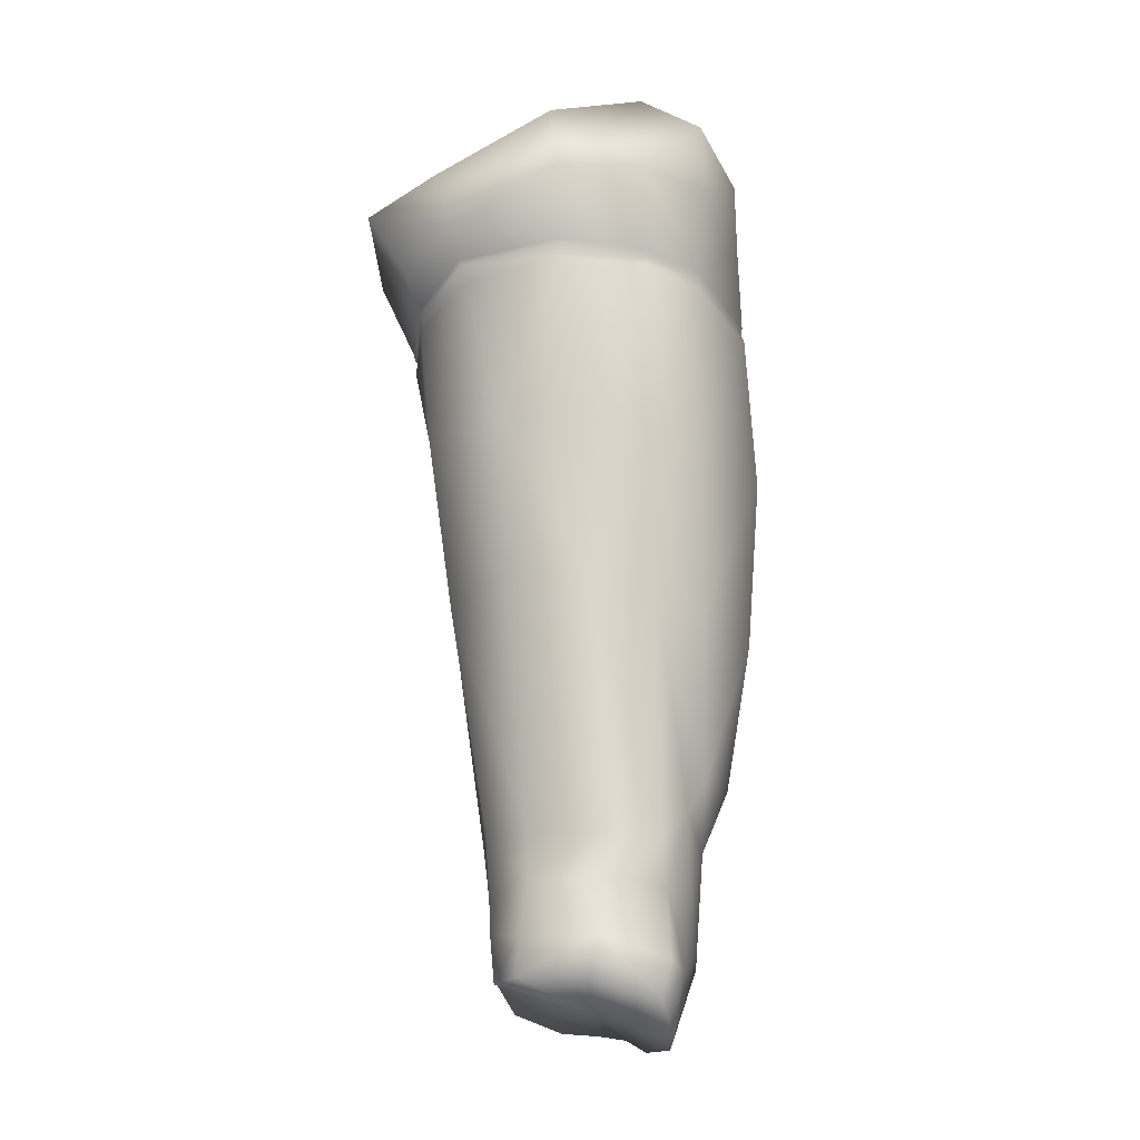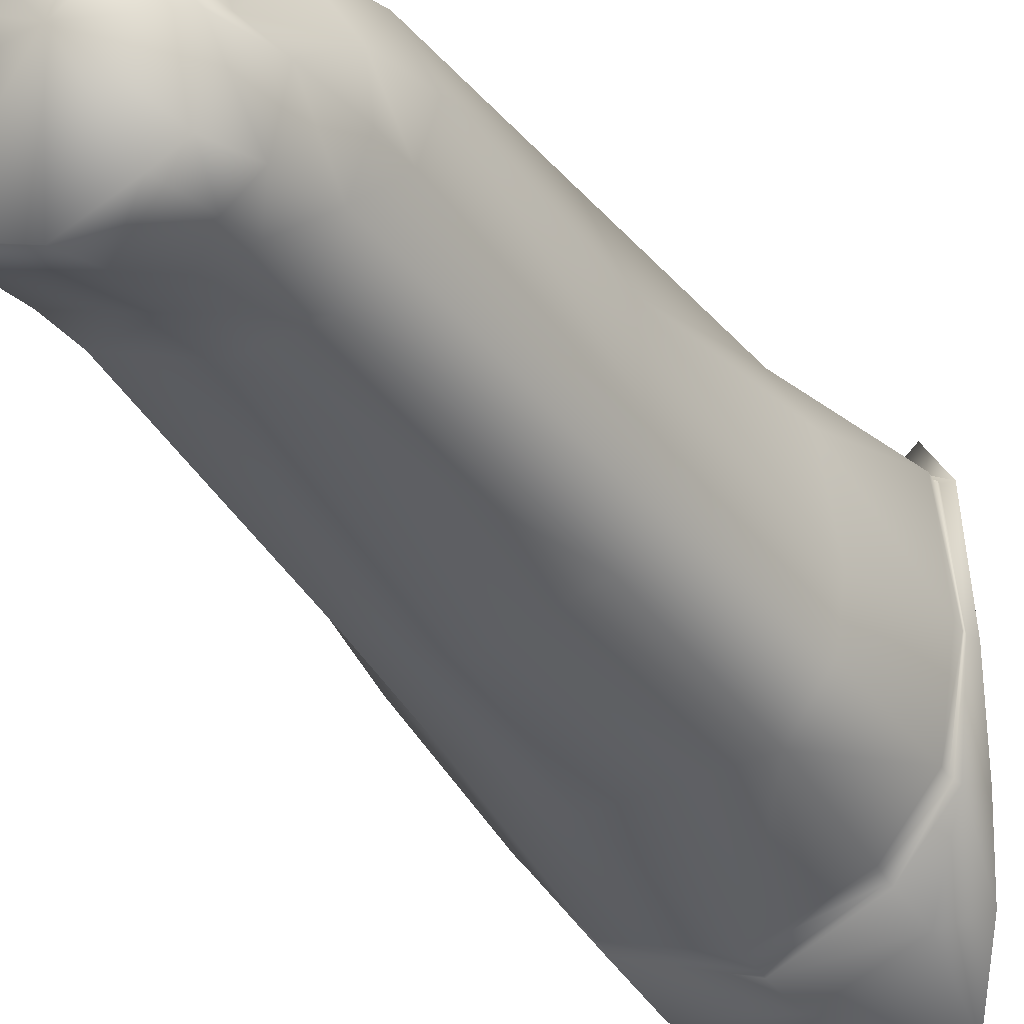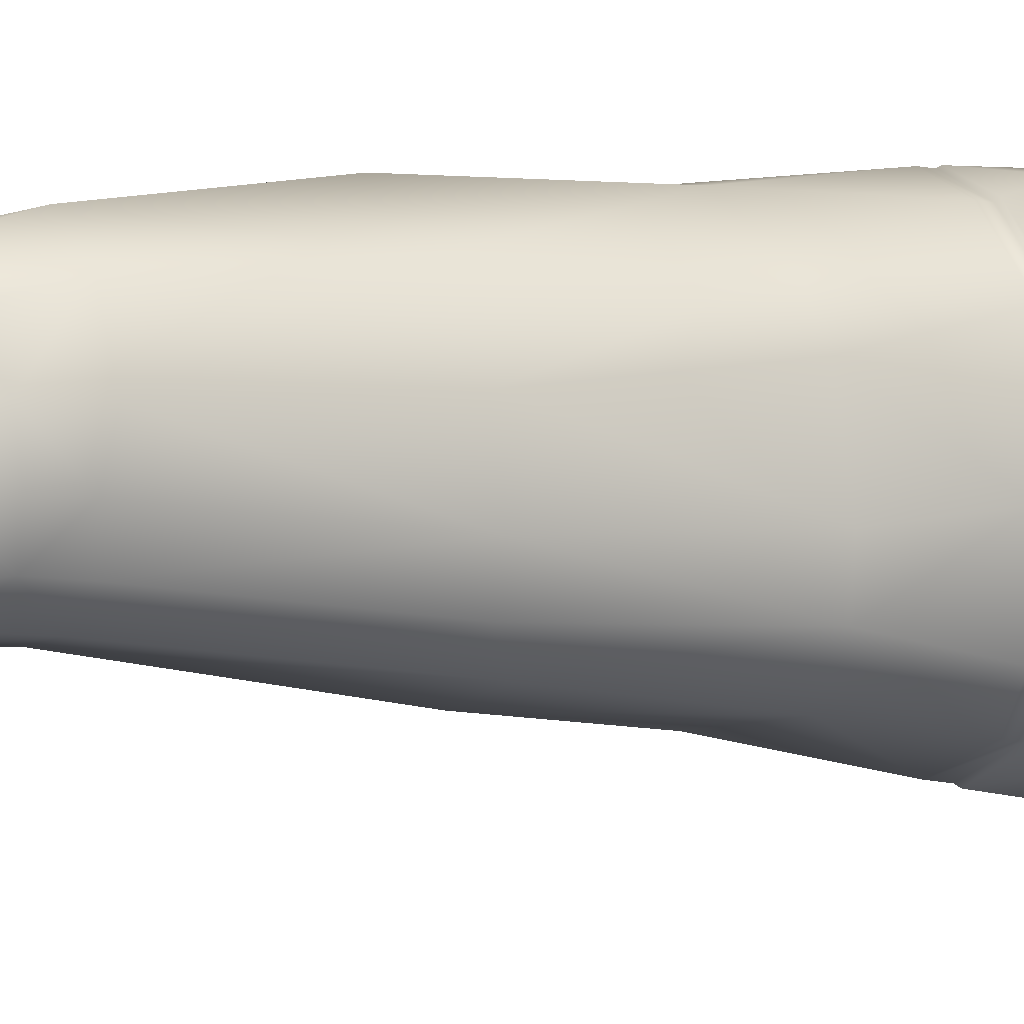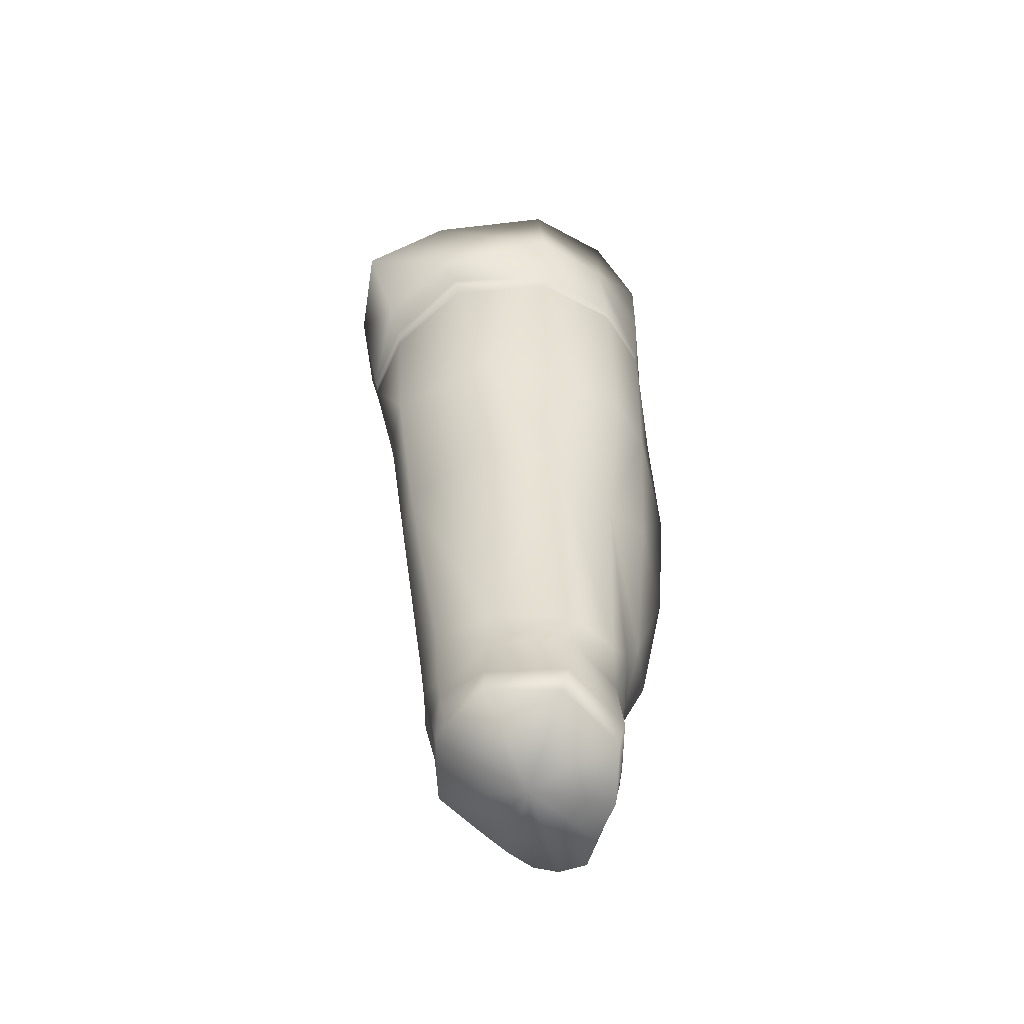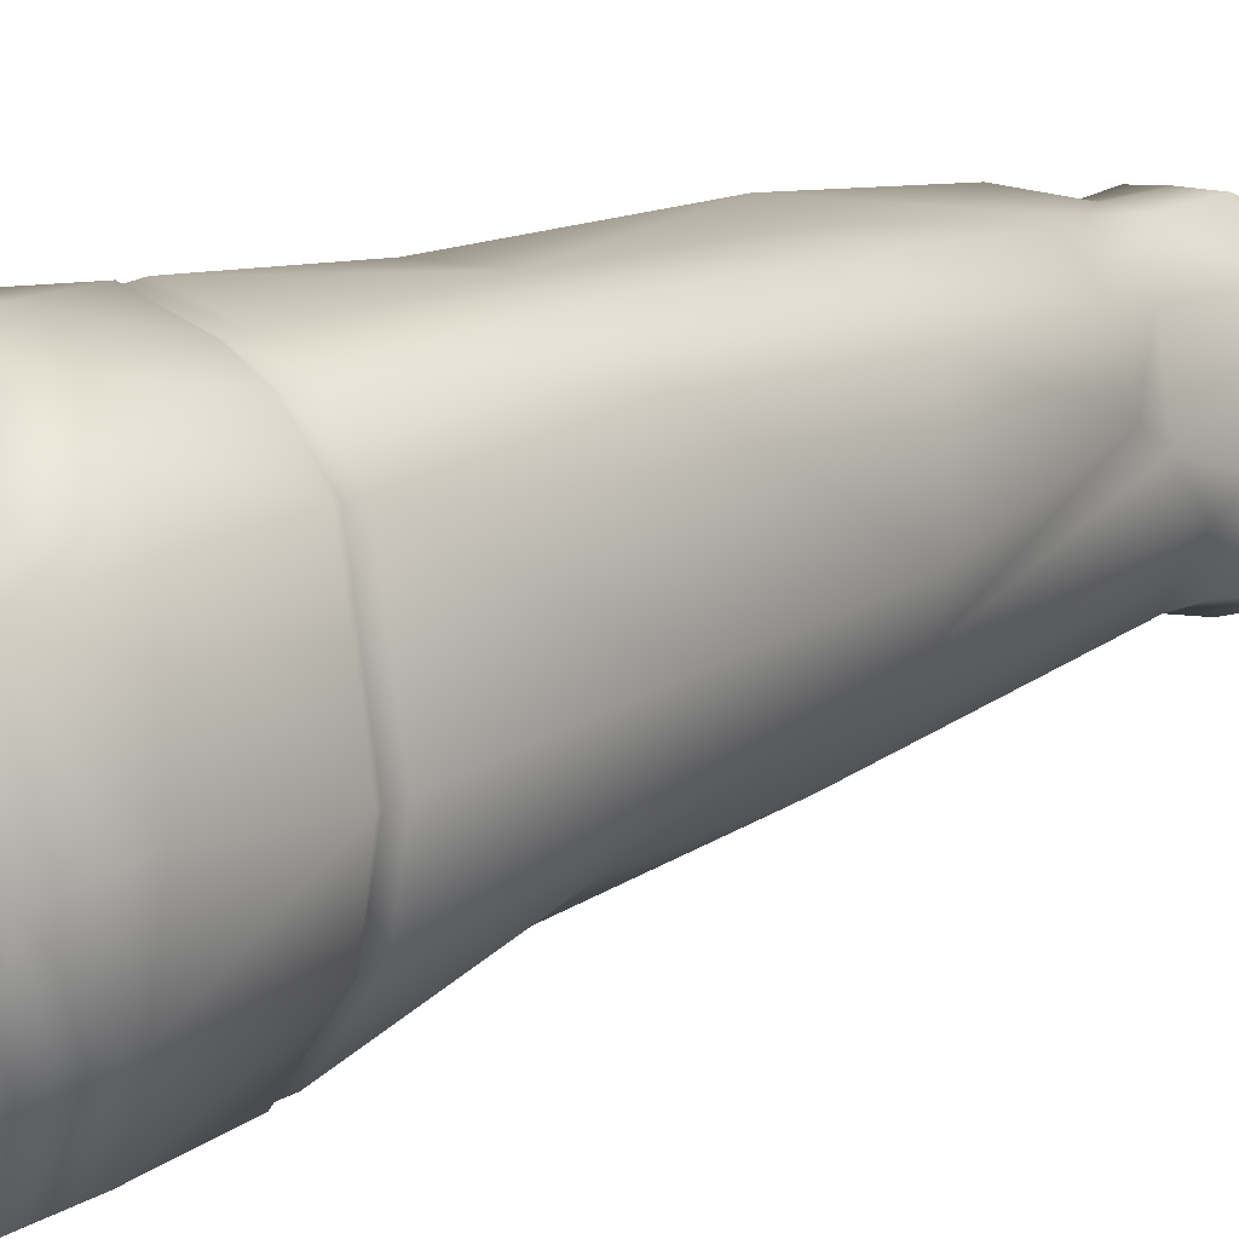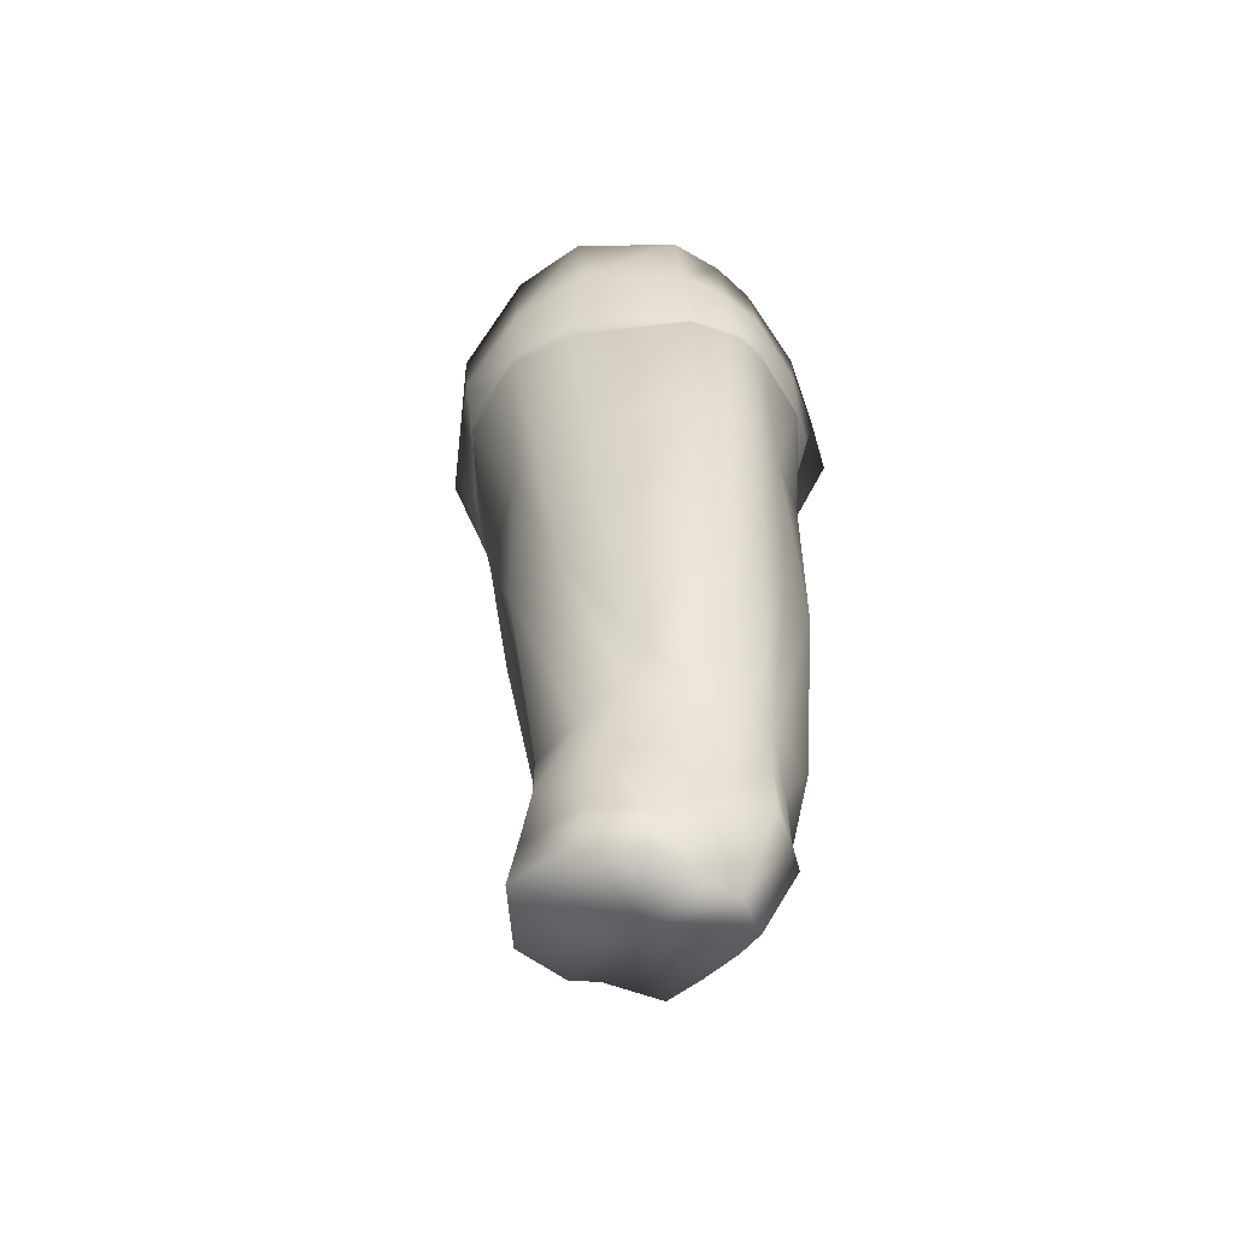
<metadata>
{"format":"obj","ext":"obj","renderer":"f3d","projection":"perspective","resolution":1024,"background":"white","views":[{"elev":-22.0,"azim":-139.5,"up":"+Y"},{"elev":-31.2,"azim":28.5,"up":"+Z"},{"elev":1.5,"azim":61.8,"up":"+Z"},{"elev":-57.3,"azim":-157.8,"up":"+Y"},{"elev":16.1,"azim":-134.9,"up":"+Z"},{"elev":-55.6,"azim":-68.5,"up":"+Y"}]}
</metadata>
<code>
v -0.1039 -0.005418 0.06035
v -0.0686 -0.01474 0.06938
v -0.1187 -0.00229 -0.07928
v -0.07054 -0.02962 -0.1048
v -0.02793 -0.05125 0.06943
v -0.01314 -0.05604 -0.07889
v -0.04356 -0.03705 0.06998
v -0.02815 -0.03433 -0.1043
v -0.1376 0.004447 0.036
v -0.1196 0.001143 0.05117
v -0.1506 0.01107 -0.008336
v -0.1415 0.01202 -0.04183
v -0.006896 -0.06985 -0.05184
v -0.00362 -0.0794 -0.01432
v -0.006757 -0.08059 0.03447
v -0.05811 -0.3852 -0.04326
v -0.04966 -0.3812 -0.03393
v -0.07911 -0.3946 -0.003819
v -0.04206 -0.3919 -0.01229
v -0.05352 -0.399 0.005248
v -0.0992 -0.4045 0.02327
v -0.1135 -0.4064 0.006159
v -0.1233 -0.3952 -0.01395
v -0.1105 -0.3893 -0.04458
v -0.0805 -0.3867 -0.05437
v -0.09049 -0.4064 0.03318
v -0.07797 -0.4062 0.03262
v -0.06695 -0.3999 0.03199
v -0.05984 -0.3987 0.02122
v -0.1493 -0.02133 -0.004885
v -0.141 -0.02266 -0.04301
v -0.1207 -0.02983 -0.07656
v -0.07056 -0.04933 -0.09298
v -0.03105 -0.05612 -0.08091
v -0.01094 -0.08038 -0.05458
v -0.005633 -0.08363 -0.01448
v -0.1484 -0.06757 -0.009877
v -0.1435 -0.06696 -0.04142
v -0.1477 -0.06983 -0.01016
v -0.1412 -0.06873 -0.04109
v -0.1196 -0.06653 -0.07283
v -0.1188 -0.06832 -0.07197
v -0.07368 -0.06986 -0.08847
v -0.07298 -0.06796 -0.08979
v -0.03434 -0.07572 -0.07445
v -0.03339 -0.07487 -0.07572
v -0.01157 -0.08402 -0.05435
v -0.01265 -0.08475 -0.05386
v -0.005409 -0.08682 -0.01465
v -0.005073 -0.08647 -0.01454
v -0.01117 -0.08101 0.03436
v -0.04686 -0.05495 0.0669
v -0.07733 -0.0467 0.07081
v -0.1064 -0.03893 0.06445
v -0.1226 -0.03449 0.05379
v -0.1359 -0.03025 0.03898
v -0.01114 -0.08416 0.03289
v -0.01075 -0.08382 0.03382
v -0.04626 -0.07666 0.05933
v -0.04586 -0.07549 0.06092
v -0.07597 -0.07394 0.0697
v -0.07588 -0.0726 0.0706
v -0.1057 -0.07082 0.06507
v -0.1055 -0.07262 0.06429
v -0.1202 -0.07243 0.05772
v -0.1211 -0.07072 0.05811
v -0.135 -0.07295 0.04076
v -0.1356 -0.07042 0.04114
v -0.03391 -0.08355 -0.07331
v -0.01203 -0.0909 -0.05391
v -0.004841 -0.09385 -0.01486
v -0.01041 -0.09032 0.03286
v -0.0453 -0.08413 0.05996
v -0.07554 -0.08054 0.07011
v -0.1057 -0.0793 0.06496
v -0.1202 -0.07908 0.05999
v -0.1361 -0.07801 0.04175
v -0.1484 -0.07561 -0.009106
v -0.1432 -0.07463 -0.04085
v -0.1188 -0.07479 -0.07156
v -0.07383 -0.0789 -0.08715
v -0.03398 -0.1384 -0.06557
v -0.01943 -0.1373 -0.04357
v -0.03979 -0.2172 -0.05514
v -0.02984 -0.2278 -0.04055
v -0.02525 -0.2272 -0.02075
v -0.0156 -0.1383 -0.02008
v -0.02776 -0.2283 0.01251
v -0.02012 -0.1425 0.02037
v -0.03201 -0.1439 0.04129
v -0.1142 -0.2333 0.05856
v -0.1172 -0.1498 0.06205
v -0.1327 -0.2306 0.042
v -0.1368 -0.1512 0.04731
v -0.1389 -0.2275 0.0003251
v -0.1446 -0.1504 -0.003618
v -0.1297 -0.2294 -0.02044
v -0.1403 -0.1495 -0.02852
v -0.1256 -0.1475 -0.04515
v -0.08652 -0.1441 -0.07299
v -0.08043 -0.2136 -0.0648
v -0.1205 -0.2967 0.03881
v -0.1035 -0.299 0.05221
v -0.09363 -0.2339 0.06012
v -0.09079 -0.3237 0.04934
v -0.07385 -0.238 0.06369
v -0.06473 -0.3207 0.05368
v -0.03988 -0.2343 0.04373
v -0.0412 -0.3199 0.03749
v -0.03222 -0.3228 -0.01128
v -0.02823 -0.3192 0.009311
v -0.03826 -0.3214 -0.02958
v -0.05157 -0.3226 -0.04239
v -0.07803 -0.3232 -0.04602
v -0.1118 -0.3275 -0.03519
v -0.1134 -0.2156 -0.04963
v -0.1233 -0.3289 -0.01313
v -0.1268 -0.2984 0.01449
v -0.1238 -0.3138 0.005486
v -0.05427 -0.3638 -0.04191
v -0.05221 -0.3507 -0.04037
v -0.04496 -0.361 -0.03033
v -0.03989 -0.3384 -0.02818
v -0.038 -0.3641 -0.007876
v -0.03302 -0.3393 -0.01059
v -0.03434 -0.3415 0.01011
v -0.05017 -0.3687 0.006101
v -0.04586 -0.3497 0.02979
v -0.055 -0.3695 0.02122
v -0.06325 -0.3699 0.0464
v -0.06182 -0.3542 0.04442
v -0.07773 -0.3698 0.04804
v -0.07774 -0.3447 0.0477
v -0.09099 -0.345 0.04737
v -0.09352 -0.3703 0.04869
v -0.1012 -0.3218 0.04048
v -0.108 -0.3692 0.03017
v -0.1102 -0.324 0.03319
v -0.1168 -0.3476 0.0152
v -0.1158 -0.3791 0.01148
v -0.1213 -0.3477 -0.00678
v -0.1248 -0.3782 -0.009307
v -0.1126 -0.346 -0.03522
v -0.1118 -0.3708 -0.04012
v -0.07832 -0.3431 -0.04554
v -0.07787 -0.3686 -0.05026
v -0.06867 -0.1471 0.0629
v -0.09692 -0.1512 0.06392
f 1 2 3
f 2 4 3
f 5 6 7
f 6 8 7
f 9 10 11
f 10 12 11
f 2 7 4
f 7 8 4
f 13 6 5
f 10 1 12
f 1 3 12
f 14 13 15
f 13 5 15
f 16 17 18
f 17 19 18
f 19 20 18
f 21 22 18
f 22 23 18
f 23 24 18
f 24 25 18
f 25 16 18
f 26 21 18
f 27 26 18
f 28 27 18
f 20 29 18
f 29 28 18
f 30 11 31
f 11 12 31
f 12 3 31
f 3 32 31
f 3 4 32
f 4 33 32
f 4 8 33
f 8 34 33
f 8 6 34
f 35 13 36
f 13 14 36
f 37 38 39
f 38 40 39
f 38 41 40
f 41 42 40
f 42 41 43
f 41 44 43
f 43 44 45
f 44 46 45
f 46 47 45
f 47 48 45
f 49 48 50
f 48 47 50
f 34 6 35
f 6 13 35
f 34 35 46
f 35 47 46
f 33 34 44
f 34 46 44
f 32 33 41
f 33 44 41
f 31 32 38
f 32 41 38
f 30 31 37
f 31 38 37
f 50 47 36
f 47 35 36
f 7 15 5
f 51 15 52
f 15 7 52
f 52 7 53
f 7 2 53
f 53 2 54
f 2 1 54
f 55 10 56
f 10 9 56
f 56 9 30
f 9 11 30
f 14 15 36
f 15 51 36
f 57 58 59
f 58 60 59
f 59 60 61
f 60 62 61
f 62 63 61
f 63 64 61
f 65 66 67
f 66 68 67
f 68 37 67
f 37 39 67
f 49 50 57
f 50 58 57
f 64 63 65
f 63 66 65
f 54 1 55
f 1 10 55
f 68 56 37
f 56 30 37
f 66 55 68
f 55 56 68
f 63 54 66
f 54 55 66
f 62 53 63
f 53 54 63
f 60 52 62
f 52 53 62
f 58 51 60
f 51 52 60
f 50 36 58
f 36 51 58
f 45 48 69
f 48 70 69
f 71 49 72
f 49 57 72
f 72 57 73
f 57 59 73
f 73 59 74
f 59 61 74
f 74 61 75
f 61 64 75
f 76 65 77
f 65 67 77
f 77 67 78
f 67 39 78
f 78 39 79
f 39 40 79
f 79 40 80
f 40 42 80
f 42 43 80
f 43 81 80
f 43 45 81
f 45 69 81
f 71 70 49
f 70 48 49
f 82 83 84
f 83 85 84
f 85 83 86
f 83 87 86
f 86 87 88
f 87 89 88
f 89 90 88
f 91 92 93
f 92 94 93
f 93 94 95
f 94 96 95
f 95 96 97
f 96 98 97
f 98 99 97
f 100 82 101
f 82 84 101
f 93 102 91
f 102 103 91
f 104 105 106
f 105 107 106
f 106 107 108
f 107 109 108
f 110 86 111
f 86 88 111
f 85 86 112
f 86 110 112
f 84 85 113
f 85 112 113
f 101 84 114
f 84 113 114
f 115 116 114
f 116 101 114
f 117 116 115
f 95 97 118
f 97 119 118
f 102 93 118
f 93 95 118
f 120 121 122
f 121 123 122
f 122 123 124
f 123 125 124
f 125 126 124
f 126 127 124
f 126 128 127
f 128 129 127
f 130 131 132
f 131 133 132
f 133 134 132
f 134 135 132
f 136 137 134
f 137 135 134
f 138 139 137
f 139 140 137
f 139 141 140
f 141 142 140
f 141 143 142
f 143 144 142
f 143 145 144
f 145 146 144
f 146 145 120
f 145 121 120
f 98 79 99
f 79 80 99
f 96 78 98
f 78 79 98
f 94 77 96
f 77 78 96
f 92 76 94
f 76 77 94
f 147 74 148
f 74 75 148
f 90 73 147
f 73 74 147
f 89 72 90
f 72 73 90
f 87 71 89
f 71 72 89
f 87 83 71
f 83 70 71
f 69 70 82
f 70 83 82
f 100 81 82
f 81 69 82
f 99 80 100
f 80 81 100
f 147 108 90
f 108 88 90
f 88 108 111
f 108 109 111
f 128 126 109
f 111 109 126
f 125 110 126
f 110 111 126
f 112 110 123
f 110 125 123
f 121 113 123
f 113 112 123
f 114 113 145
f 113 121 145
f 143 115 145
f 115 114 145
f 141 117 143
f 117 115 143
f 117 141 119
f 141 139 119
f 139 138 119
f 138 118 119
f 103 102 136
f 102 138 136
f 133 105 134
f 137 140 21
f 140 22 21
f 135 137 26
f 137 21 26
f 27 132 26
f 132 135 26
f 130 132 28
f 132 27 28
f 127 129 20
f 129 29 20
f 124 127 19
f 127 20 19
f 17 122 19
f 122 124 19
f 16 120 17
f 120 122 17
f 25 146 16
f 146 120 16
f 24 144 25
f 144 146 25
f 142 144 23
f 144 24 23
f 22 140 23
f 140 142 23
f 105 133 107
f 133 131 107
f 102 118 138
f 119 97 117
f 97 116 117
f 116 100 101
f 100 116 99
f 116 97 99
f 134 105 136
f 105 103 136
f 91 103 104
f 103 105 104
f 104 148 91
f 148 92 91
f 148 75 92
f 75 76 92
f 75 64 76
f 64 65 76
f 136 138 137
f 148 106 147
f 106 108 147
f 107 131 109
f 131 128 109
f 130 129 131
f 129 128 131
f 29 129 28
f 129 130 28
f 106 148 104

</code>
